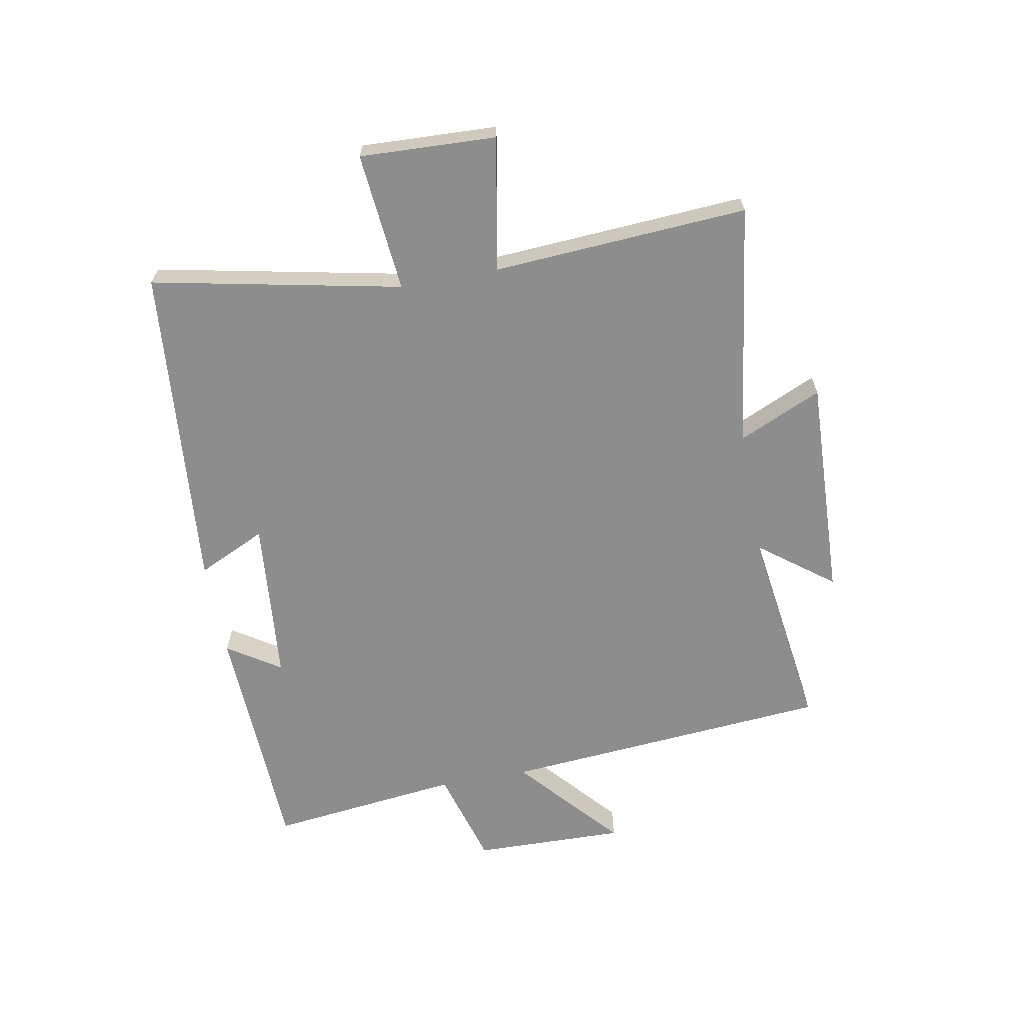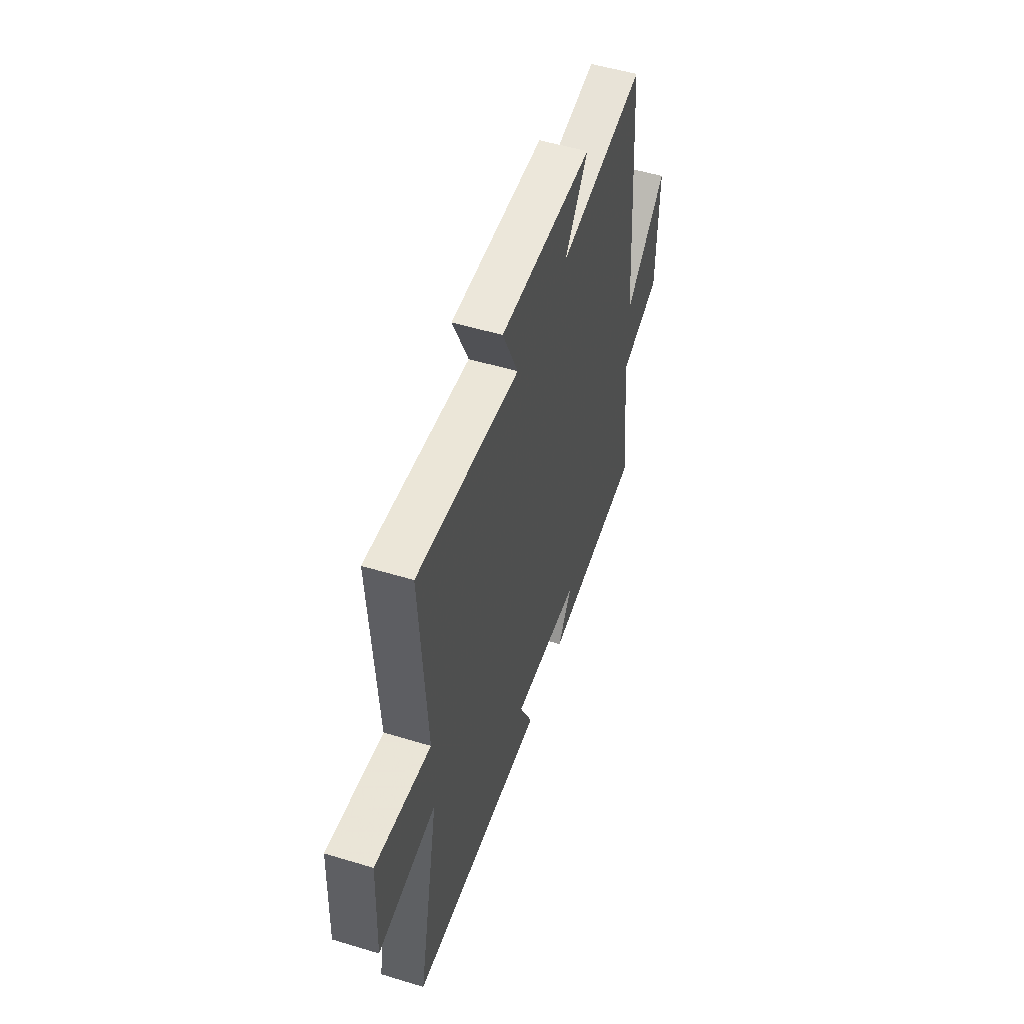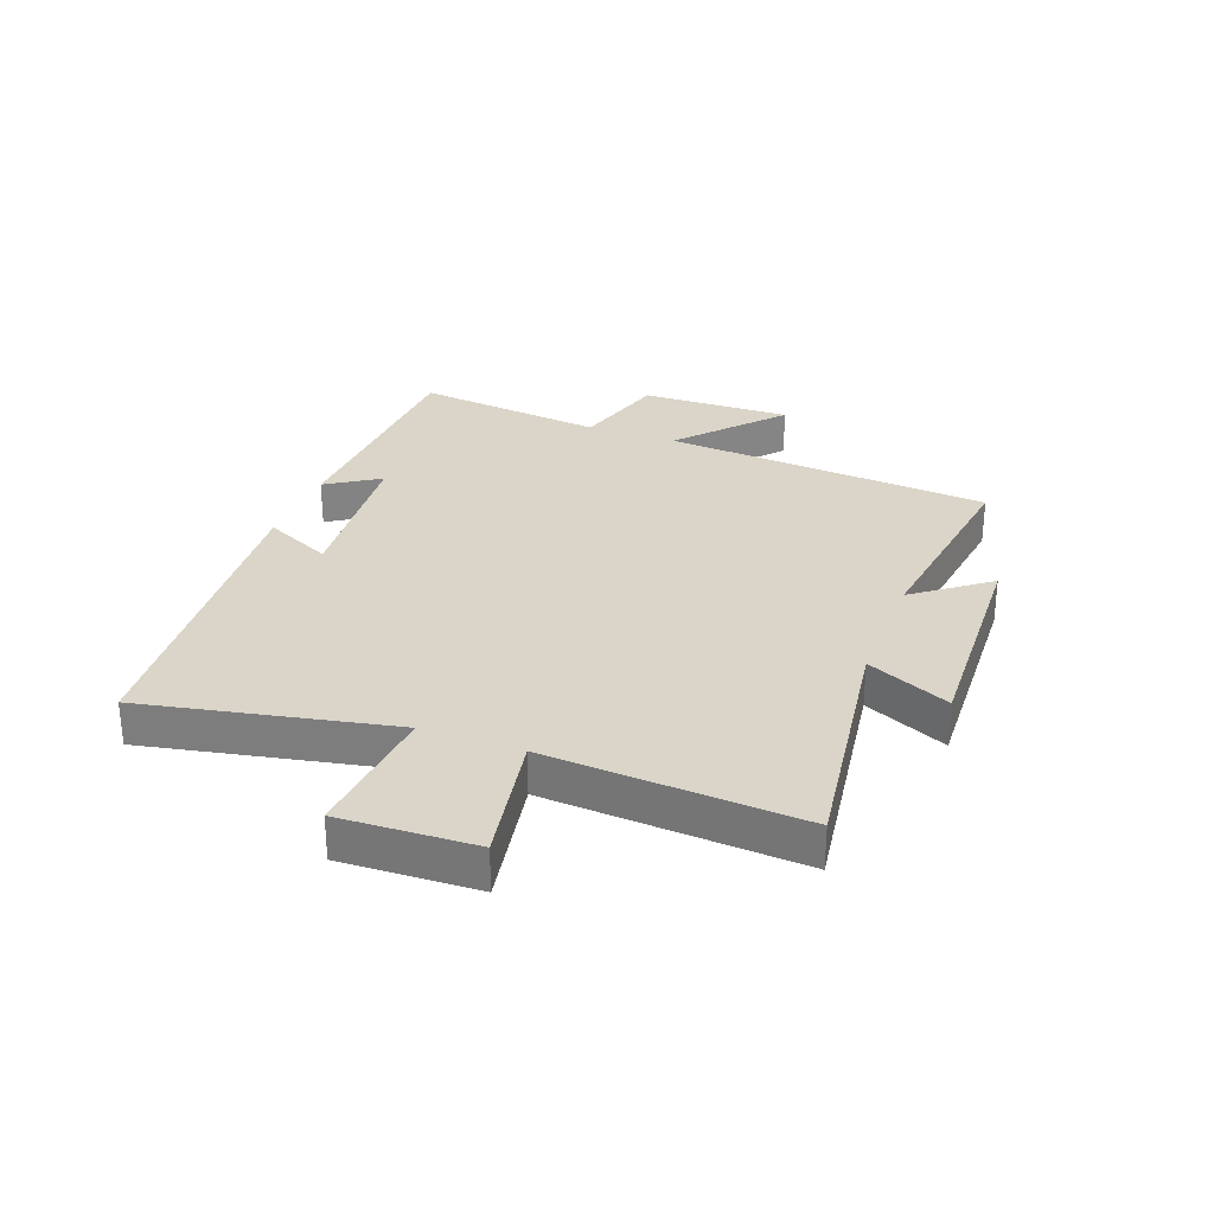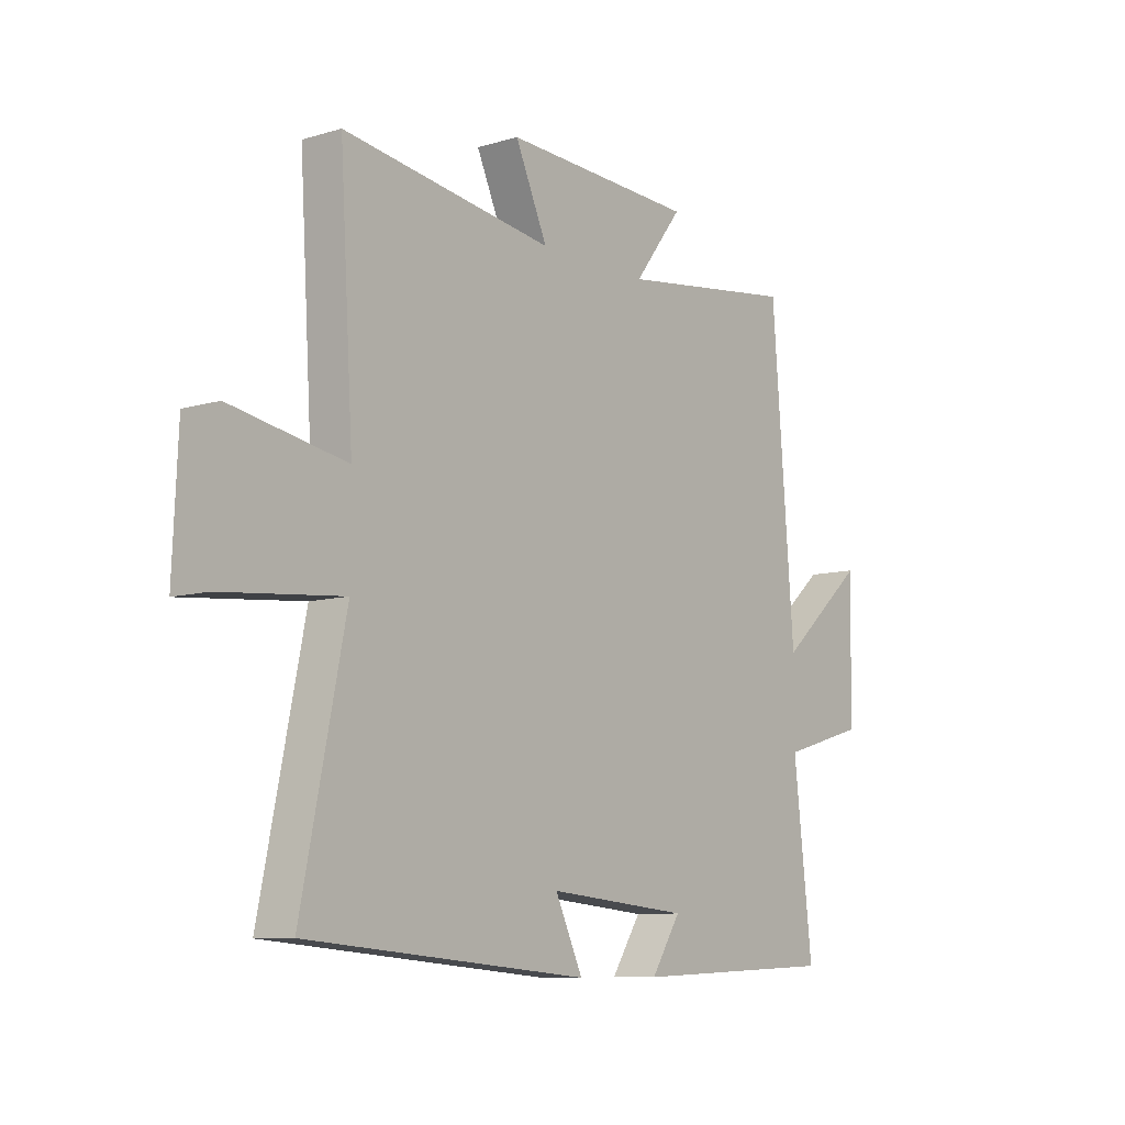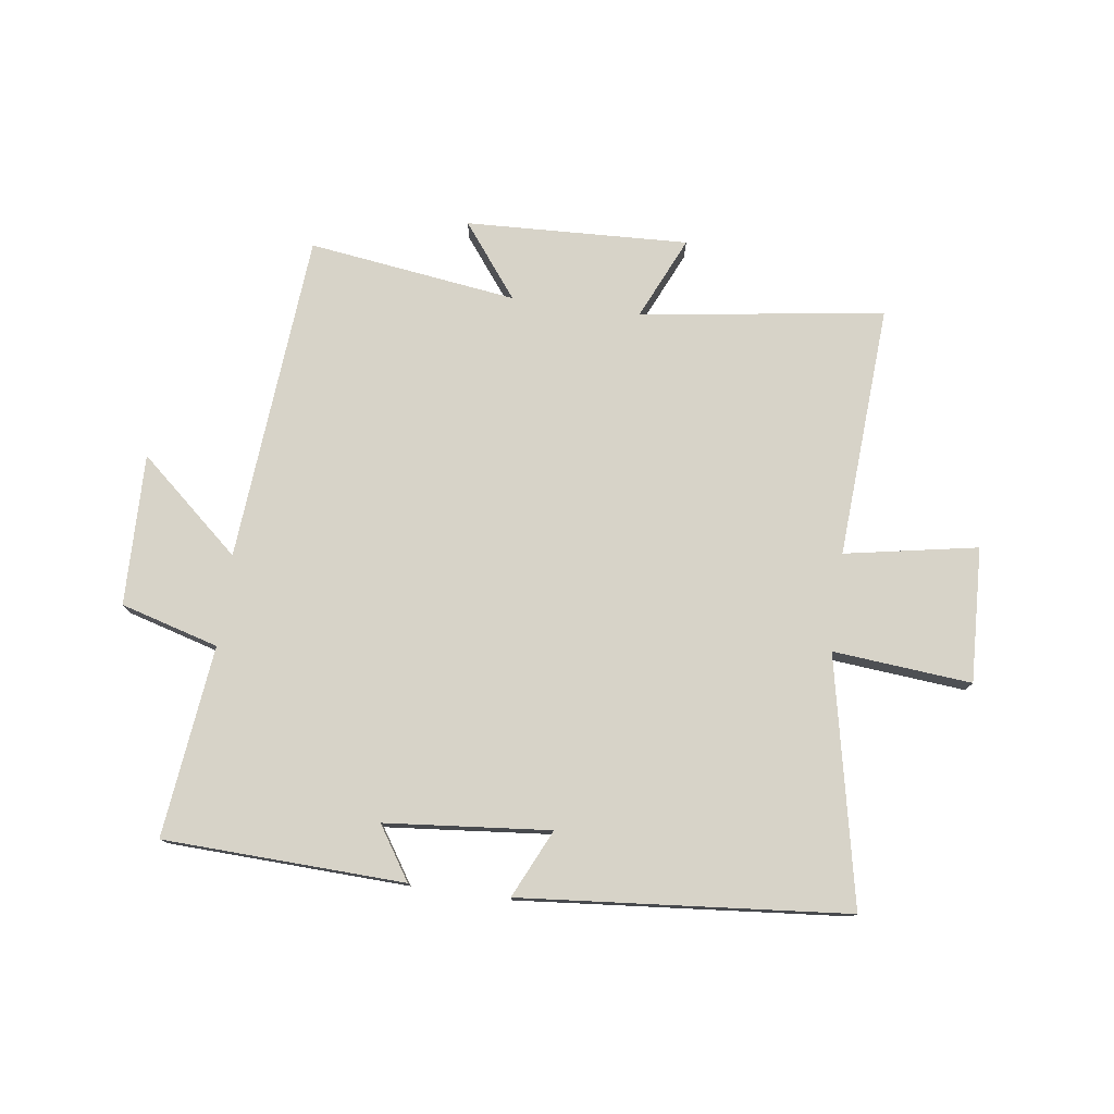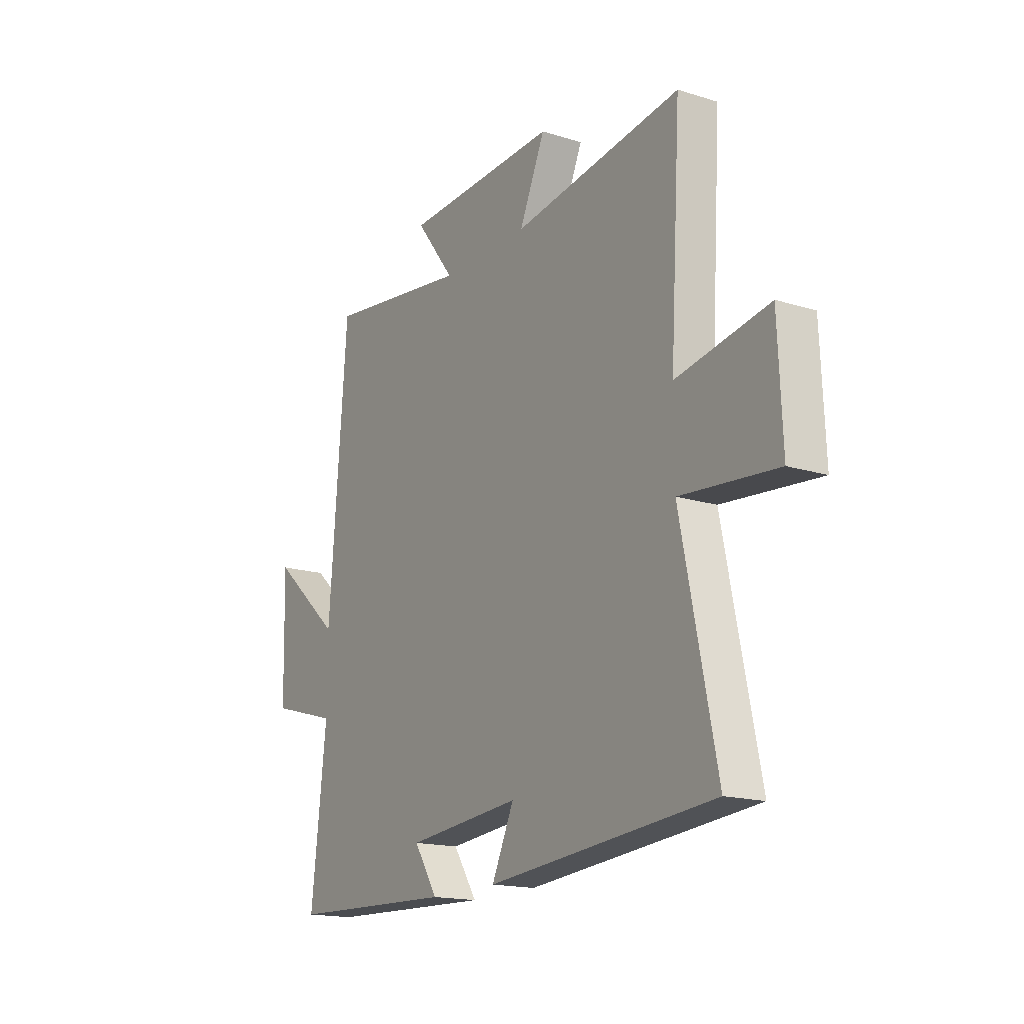
<metadata>
{"format":"obj","ext":"obj","renderer":"f3d","projection":"perspective","resolution":1024,"background":"white","views":[{"elev":-64.6,"azim":-79.4,"up":"+Y"},{"elev":52.5,"azim":-71.9,"up":"+Z"},{"elev":29.3,"azim":-69.3,"up":"+Y"},{"elev":-9.0,"azim":-51.8,"up":"+Z"},{"elev":77.1,"azim":-172.2,"up":"+Y"},{"elev":-16.8,"azim":-122.1,"up":"+Z"}]}
</metadata>
<code>
v -0.526 0.07 0.559
v -0.114 0.07 0.5
v -0.177 0.07 0.64
v 0.199 0.07 0.624
v 0.104 0.07 0.5
v 0.456 0.07 0.548
v 0.5 0.07 -0.008
v 0.671 0.07 0.141
v 0.665 0.07 -0.115
v 0.5 0.07 -0.162
v 0.537 0.07 -0.485
v 0.131 0.07 -0.5
v 0.189 0.07 -0.411
v -0.089 0.07 -0.385
v -0.035 0.07 -0.5
v -0.586 0.07 -0.451
v -0.5 0.07 -0.034
v -0.734 0.07 -0.055
v -0.724 0.07 0.173
v -0.5 0.07 0.132
v -0.526 0 0.559
v -0.114 0 0.5
v -0.177 0 0.64
v 0.199 0 0.624
v 0.104 0 0.5
v 0.456 0 0.548
v 0.5 0 -0.008
v 0.671 0 0.141
v 0.665 0 -0.115
v 0.5 0 -0.162
v 0.537 0 -0.485
v 0.131 0 -0.5
v 0.189 0 -0.411
v -0.089 0 -0.385
v -0.035 0 -0.5
v -0.586 0 -0.451
v -0.5 0 -0.034
v -0.734 0 -0.055
v -0.724 0 0.173
v -0.5 0 0.132
f 17 18 19 20
f 14 15 16 17
f 13 14 17 20
f 10 11 12 13
f 20 1 2
f 13 20 2
f 10 13 2
f 7 8 9 10
f 5 6 7 10
f 2 3 4 5
f 2 5 10
f 40 39 38 37
f 37 36 35 34
f 40 37 34 33
f 33 32 31 30
f 22 21 40
f 22 40 33
f 22 33 30
f 30 29 28 27
f 30 27 26 25
f 25 24 23 22
f 30 25 22
f 1 21 22 2
f 2 22 23 3
f 3 23 24 4
f 4 24 25 5
f 5 25 26 6
f 6 26 27 7
f 7 27 28 8
f 8 28 29 9
f 9 29 30 10
f 10 30 31 11
f 11 31 32 12
f 12 32 33 13
f 13 33 34 14
f 14 34 35 15
f 15 35 36 16
f 16 36 37 17
f 17 37 38 18
f 18 38 39 19
f 19 39 40 20
f 20 40 21 1

</code>
